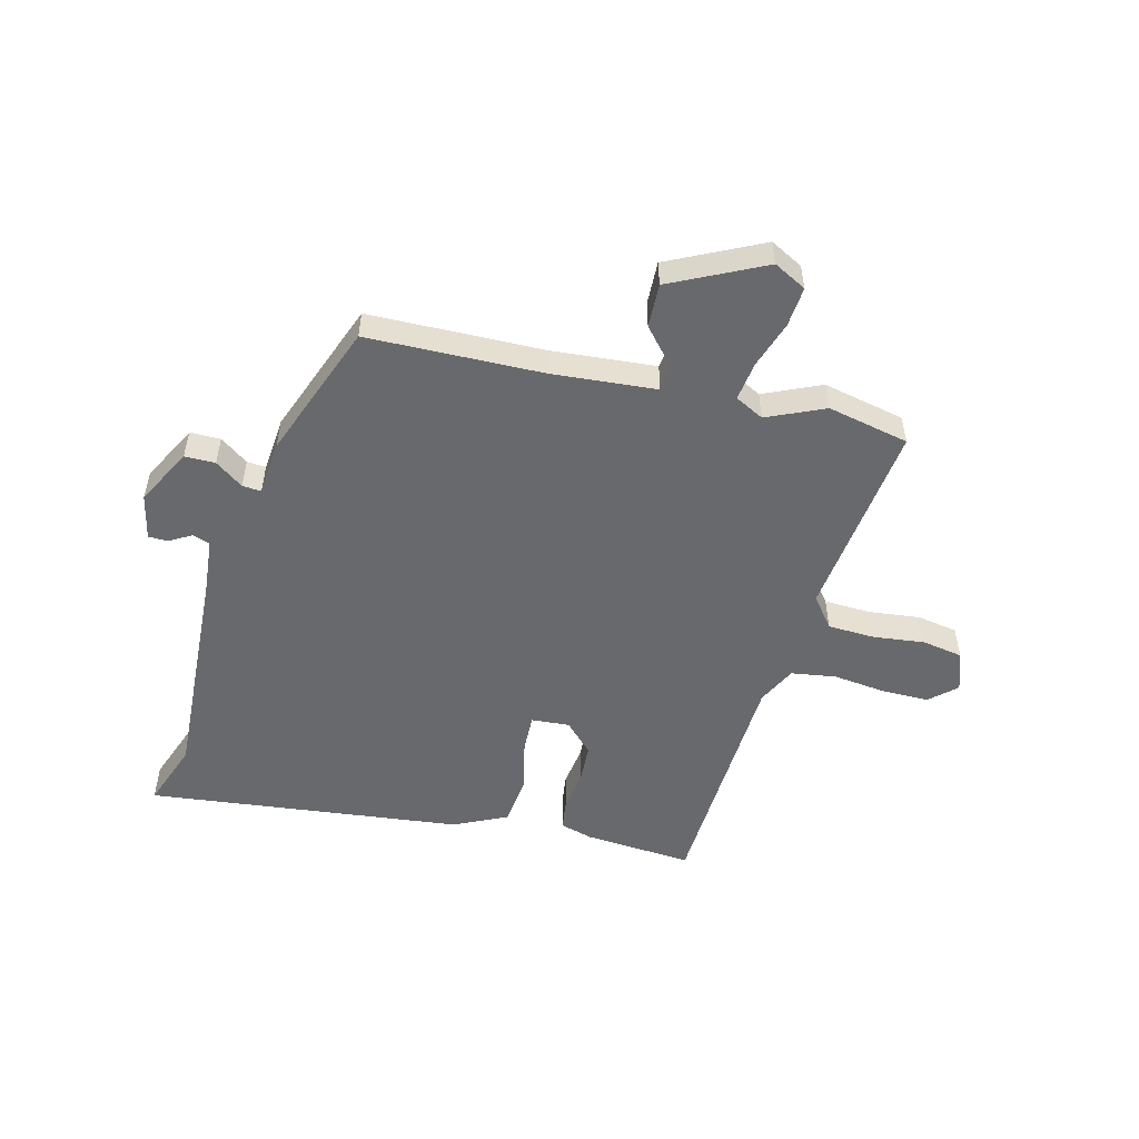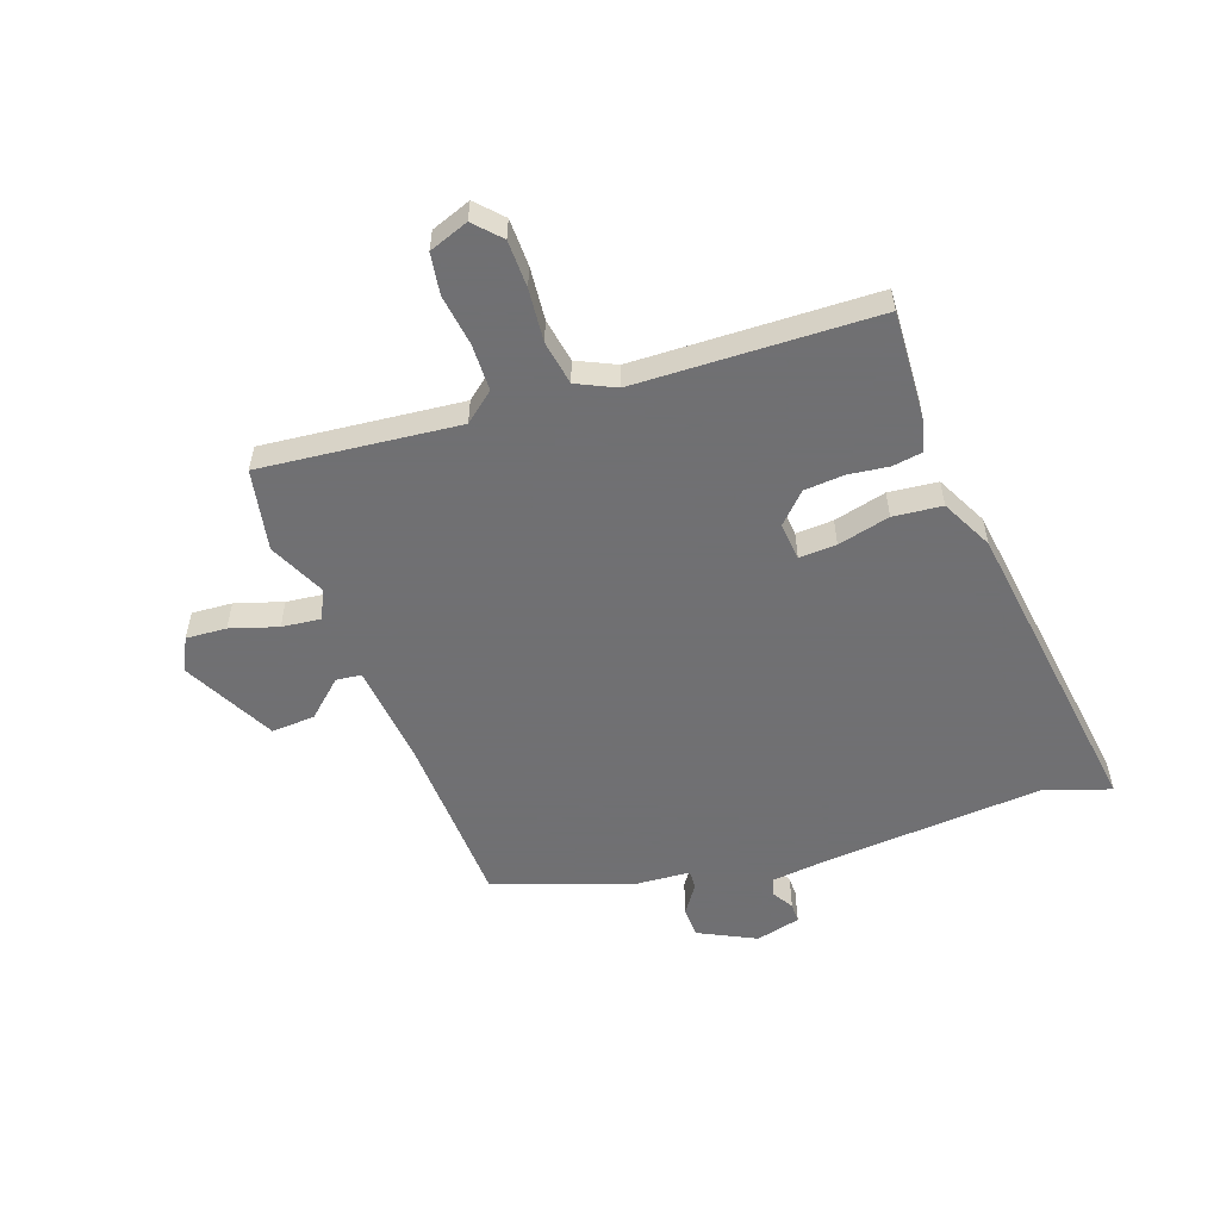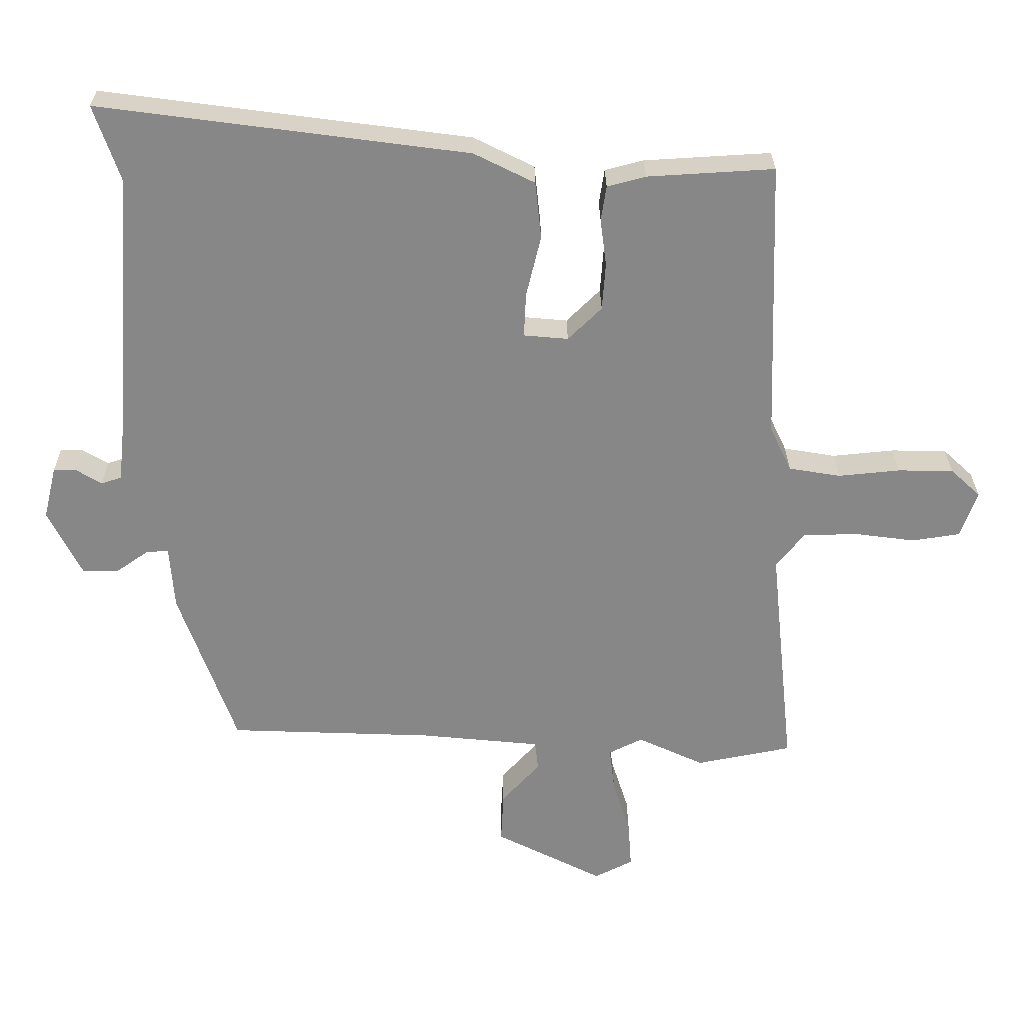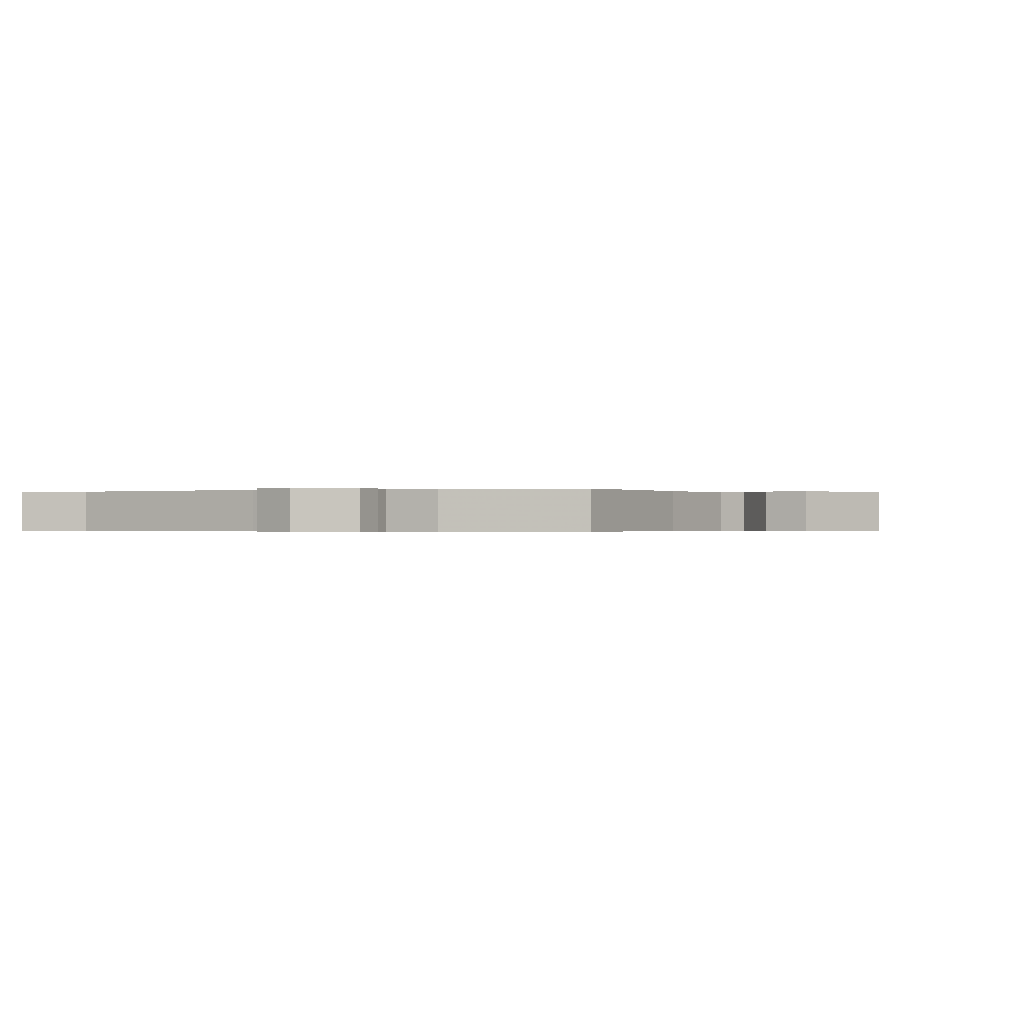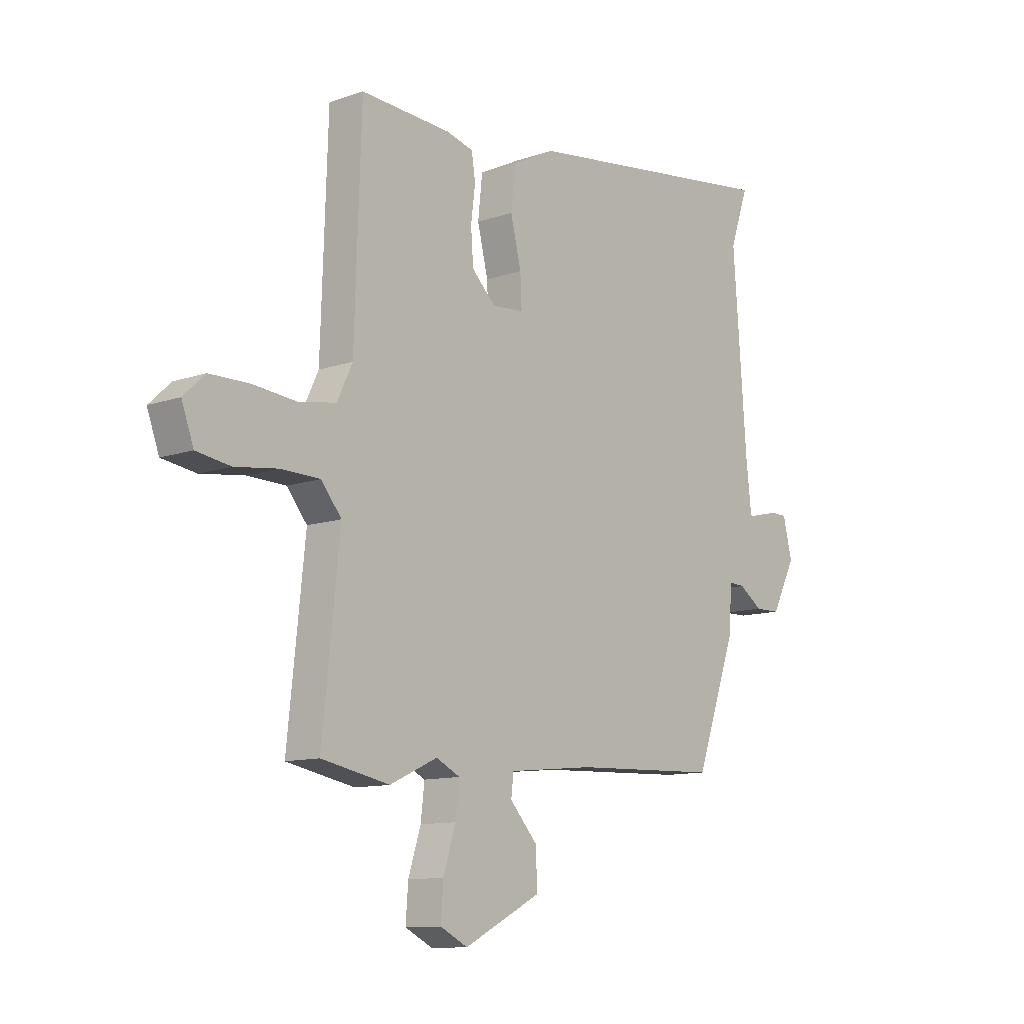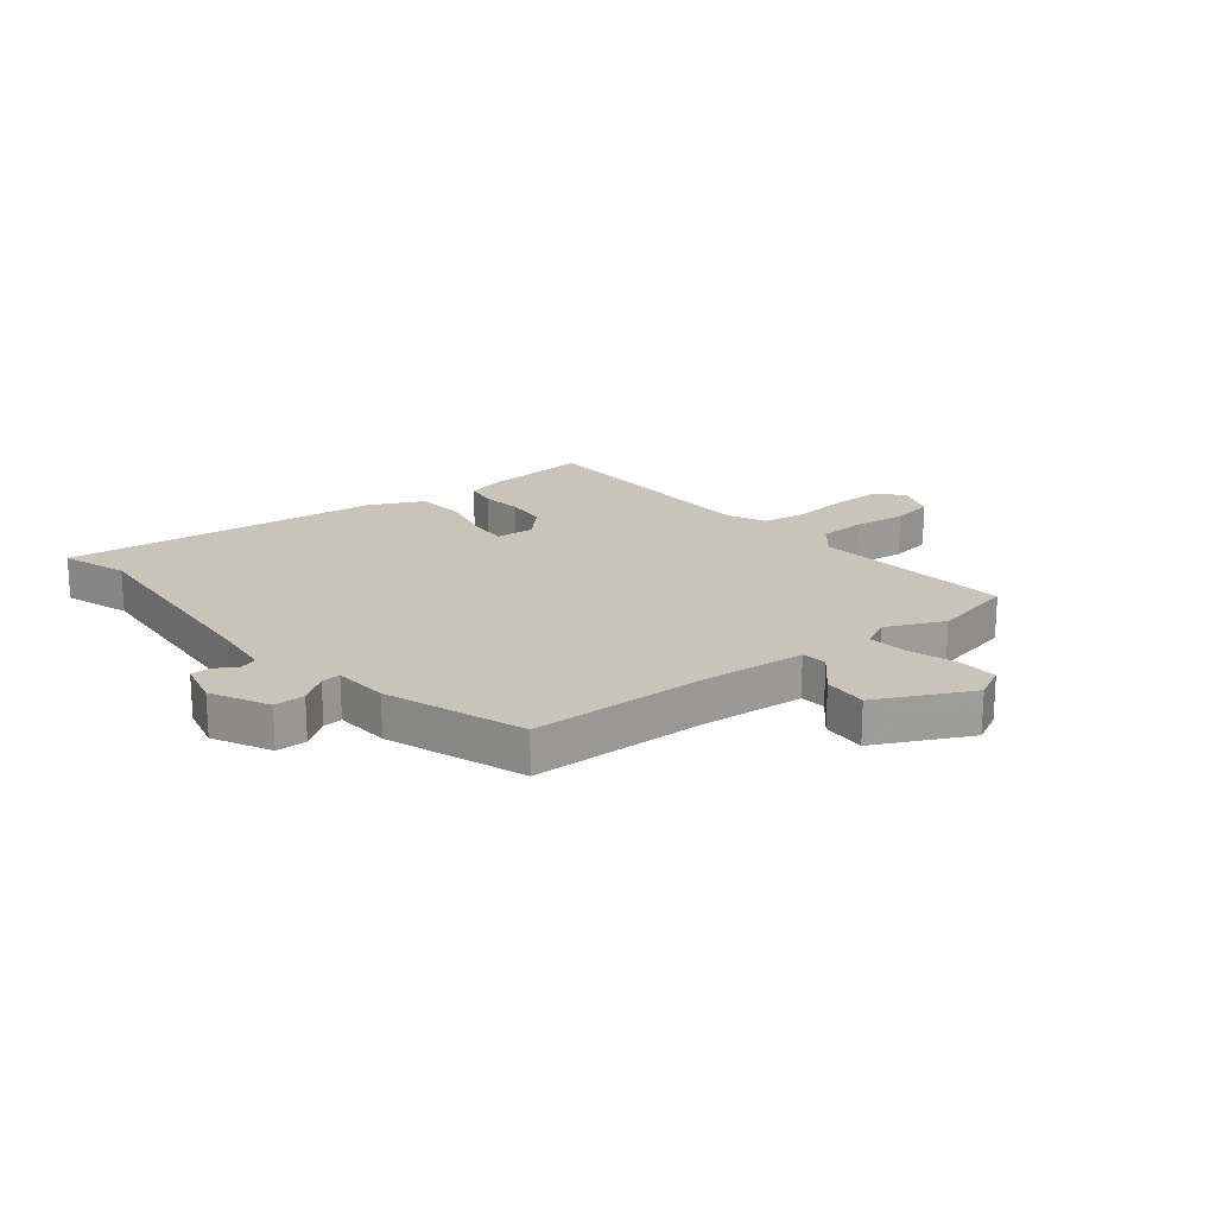
<metadata>
{"format":"obj","ext":"obj","renderer":"f3d","projection":"perspective","resolution":1024,"background":"white","views":[{"elev":-52.8,"azim":164.7,"up":"+Y"},{"elev":-55.0,"azim":-70.3,"up":"+Y"},{"elev":27.6,"azim":179.5,"up":"+Z"},{"elev":-0.3,"azim":117.8,"up":"+Y"},{"elev":-11.1,"azim":-49.4,"up":"+Z"},{"elev":20.2,"azim":140.9,"up":"+Y"}]}
</metadata>
<code>
v -0.378 0.07 -0.524
v -0.52 0.07 -0.496
v -0.484 0.07 -0.152
v -0.526 0.07 -0.1
v -0.607 0.07 -0.098
v -0.697 0.07 -0.11
v -0.768 0.07 -0.099
v -0.793 0.07 -0.03
v -0.748 0.07 0.012
v -0.666 0.07 0.013
v -0.574 0.07 0.004
v -0.497 0.07 0.017
v -0.465 0.07 0.084
v -0.451 0.07 0.503
v -0.263 0.07 0.492
v -0.206 0.07 0.477
v -0.198 0.07 0.425
v -0.207 0.07 0.355
v -0.202 0.07 0.285
v -0.152 0.07 0.236
v -0.086 0.07 0.242
v -0.089 0.07 0.307
v -0.111 0.07 0.398
v -0.102 0.07 0.483
v -0.012 0.07 0.528
v 0.535 0.07 0.601
v 0.496 0.07 0.488
v 0.524 0.07 0.106
v 0.535 0.07 0.006
v 0.565 0.07 -0.004
v 0.603 0.07 0.019
v 0.637 0.07 0.019
v 0.656 0.07 -0.059
v 0.606 0.07 -0.158
v 0.553 0.07 -0.159
v 0.504 0.07 -0.125
v 0.471 0.07 -0.123
v 0.464 0.07 -0.218
v 0.379 0.07 -0.456
v 0.073 0.07 -0.468
v -0.106 0.07 -0.486
v -0.111 0.07 -0.53
v -0.054 0.07 -0.593
v -0.05 0.07 -0.669
v -0.211 0.07 -0.751
v -0.268 0.07 -0.722
v -0.263 0.07 -0.652
v -0.237 0.07 -0.57
v -0.229 0.07 -0.503
v -0.279 0.07 -0.478
v -0.378 0 -0.524
v -0.52 0 -0.496
v -0.484 0 -0.152
v -0.526 0 -0.1
v -0.607 0 -0.098
v -0.697 0 -0.11
v -0.768 0 -0.099
v -0.793 0 -0.03
v -0.748 0 0.012
v -0.666 0 0.013
v -0.574 0 0.004
v -0.497 0 0.017
v -0.465 0 0.084
v -0.451 0 0.503
v -0.263 0 0.492
v -0.206 0 0.477
v -0.198 0 0.425
v -0.207 0 0.355
v -0.202 0 0.285
v -0.152 0 0.236
v -0.086 0 0.242
v -0.089 0 0.307
v -0.111 0 0.398
v -0.102 0 0.483
v -0.012 0 0.528
v 0.535 0 0.601
v 0.496 0 0.488
v 0.524 0 0.106
v 0.535 0 0.006
v 0.565 0 -0.004
v 0.603 0 0.019
v 0.637 0 0.019
v 0.656 0 -0.059
v 0.606 0 -0.158
v 0.553 0 -0.159
v 0.504 0 -0.125
v 0.471 0 -0.123
v 0.464 0 -0.218
v 0.379 0 -0.456
v 0.073 0 -0.468
v -0.106 0 -0.486
v -0.111 0 -0.53
v -0.054 0 -0.593
v -0.05 0 -0.669
v -0.211 0 -0.751
v -0.268 0 -0.722
v -0.263 0 -0.652
v -0.237 0 -0.57
v -0.229 0 -0.503
v -0.279 0 -0.478
f 46 47 48
f 45 46 48
f 44 45 48
f 43 44 48
f 42 43 48
f 41 42 48 49
f 37 38 39 40
f 37 40 41
f 34 35 36
f 33 34 36
f 32 33 36
f 31 32 36
f 30 31 36
f 29 30 36 37
f 41 49 50
f 37 41 50
f 29 37 50
f 28 29 50
f 25 26 27
f 24 25 27
f 23 24 27
f 22 23 27
f 16 17 18
f 15 16 18
f 14 15 18
f 13 14 18
f 12 13 18 19
f 9 10 11
f 8 9 11
f 7 8 11
f 6 7 11
f 5 6 11
f 4 5 11 12
f 12 19 20
f 4 12 20
f 3 4 20
f 3 20 21
f 2 3 21
f 1 2 21
f 50 1 21
f 21 22 27 28
f 21 28 50
f 98 97 96
f 98 96 95
f 98 95 94
f 98 94 93
f 98 93 92
f 99 98 92 91
f 90 89 88 87
f 91 90 87
f 86 85 84
f 86 84 83
f 86 83 82
f 86 82 81
f 86 81 80
f 87 86 80 79
f 100 99 91
f 100 91 87
f 100 87 79
f 100 79 78
f 77 76 75
f 77 75 74
f 77 74 73
f 77 73 72
f 68 67 66
f 68 66 65
f 68 65 64
f 68 64 63
f 69 68 63 62
f 61 60 59
f 61 59 58
f 61 58 57
f 61 57 56
f 61 56 55
f 62 61 55 54
f 70 69 62
f 70 62 54
f 70 54 53
f 71 70 53
f 71 53 52
f 71 52 51
f 71 51 100
f 78 77 72 71
f 100 78 71
f 1 51 52 2
f 2 52 53 3
f 3 53 54 4
f 4 54 55 5
f 5 55 56 6
f 6 56 57 7
f 7 57 58 8
f 8 58 59 9
f 9 59 60 10
f 10 60 61 11
f 11 61 62 12
f 12 62 63 13
f 13 63 64 14
f 14 64 65 15
f 15 65 66 16
f 16 66 67 17
f 17 67 68 18
f 18 68 69 19
f 19 69 70 20
f 20 70 71 21
f 21 71 72 22
f 22 72 73 23
f 23 73 74 24
f 24 74 75 25
f 25 75 76 26
f 26 76 77 27
f 27 77 78 28
f 28 78 79 29
f 29 79 80 30
f 30 80 81 31
f 31 81 82 32
f 32 82 83 33
f 33 83 84 34
f 34 84 85 35
f 35 85 86 36
f 36 86 87 37
f 37 87 88 38
f 38 88 89 39
f 39 89 90 40
f 40 90 91 41
f 41 91 92 42
f 42 92 93 43
f 43 93 94 44
f 44 94 95 45
f 45 95 96 46
f 46 96 97 47
f 47 97 98 48
f 48 98 99 49
f 49 99 100 50
f 50 100 51 1

</code>
